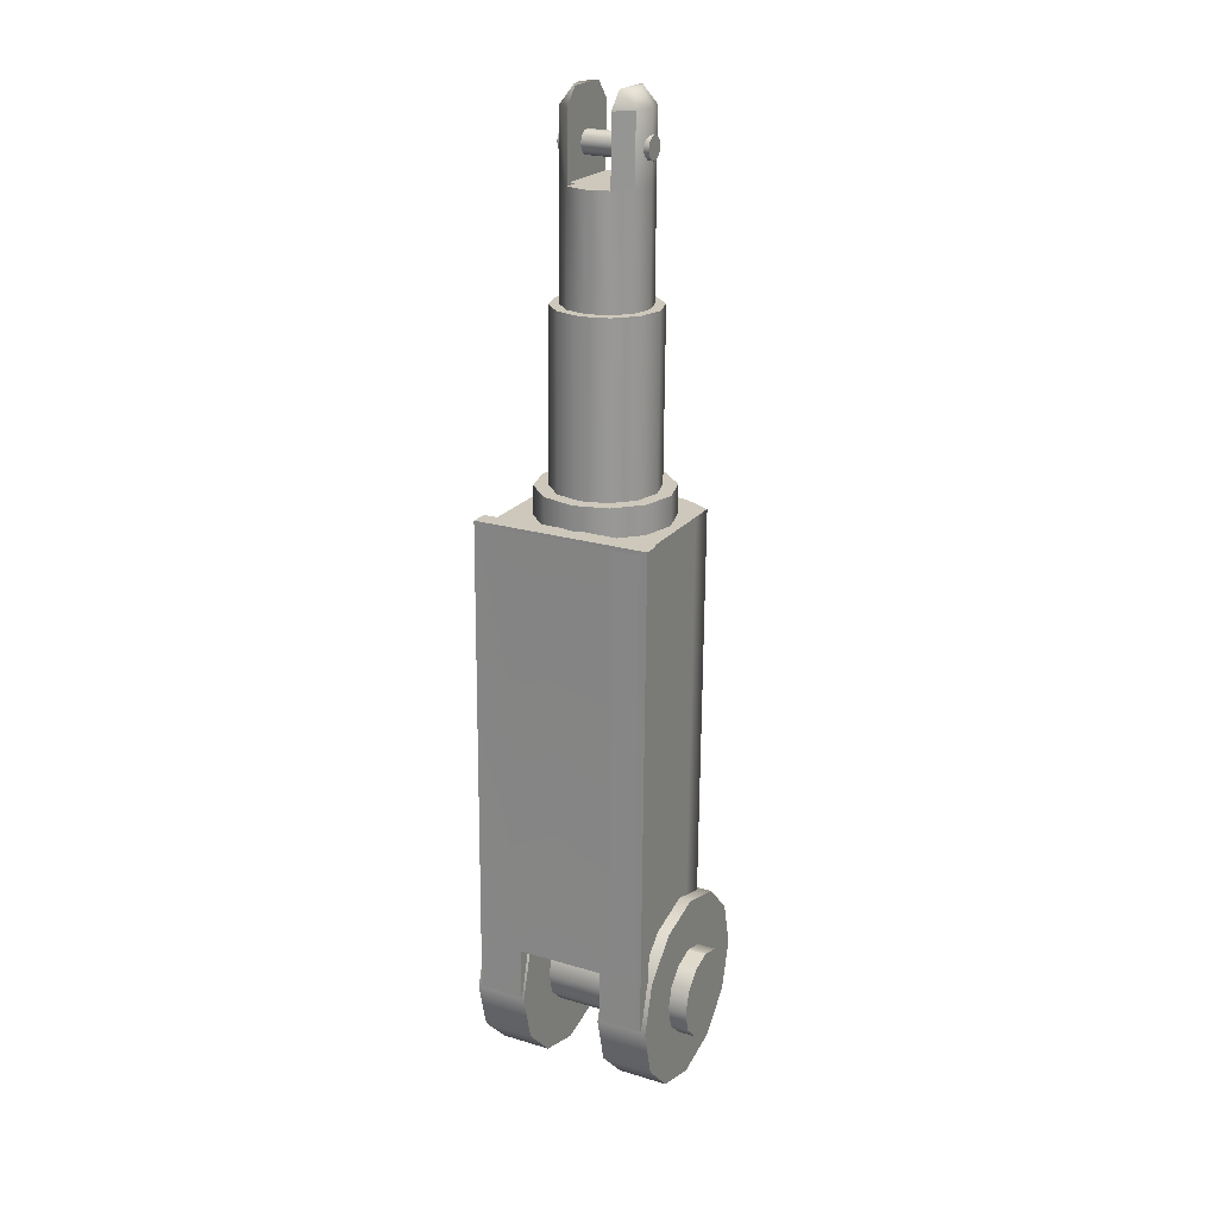
<metadata>
{"format":"obj","ext":"obj","renderer":"f3d","projection":"perspective","resolution":1024,"background":"white","views":[{"elev":21.7,"azim":117.1,"up":"+Z"}]}
</metadata>
<code>
g default
v 138.7 334.5 -35.14
v 134.5 334.5 -35.14
v 109.2 334.6 -23.53
v 128.4 334.5 -39.59
v 121.8 334.5 -41.15
v 115.2 334.5 -41.66
v 138.7 334.6 -23.53
v 102.9 334.6 -23.53
v 102.7 334.5 -34.8
v 108.6 334.5 -40.1
v 134.6 334.6 -23.53
v 128.2 334.6 -23.53
v 121.9 334.6 -23.53
v 115.5 334.6 -23.53
g handA:hand_lowpolySurface397polySurface52polySurface2
f 10 3 8 9
f 1 7 11 2
f 2 11 12 4
f 4 12 13 5
f 5 13 14 6
f 6 14 3 10
g default
v 120.3 315.3 78.45
v 131.8 326.8 78.34
v 130.3 332.6 78.29
v 126 336.8 78.26
v 120.3 338.4 78.24
v 114.5 336.8 78.26
v 114.5 316.8 78.43
v 134.9 326.8 78.34
v 133 334.1 78.28
v 127.6 339.5 78.23
v 120.3 341.5 78.22
v 112.9 339.5 78.23
v 112.9 314.1 78.46
v 110.3 321 78.39
v 108.7 326.8 78.34
v 110.3 332.6 78.29
v 130.3 321 78.39
v 126 316.8 78.43
v 120.3 312.1 78.47
v 107.6 319.5 78.41
v 105.6 326.8 78.34
v 107.6 334.1 78.28
v 133 319.5 78.41
v 127.6 314.1 78.46
g handA:hand_lowpolySurface397polySurface52polySurface3
f 19 25 26 20
f 20 26 36 30
f 15 33 38 32
f 30 36 35 29
f 32 38 37 31
f 29 35 34 28
f 18 24 25 19
f 17 23 24 18
f 21 27 33 15
f 16 22 23 17
f 28 34 27 21
f 31 37 22 16
g default
v 116.7 345.1 -57.7
v 127.5 345.2 -54.81
v 135.4 345.2 -46.9
v 138.3 345.3 -36.1
v 135.4 345.4 -25.3
v 127.5 345.5 -17.39
v 116.7 345.5 -14.49
v 105.9 345.5 -17.39
v 98.02 345.4 -25.3
v 95.12 345.3 -36.1
v 98.02 345.2 -46.9
v 105.9 345.2 -54.81
v 105.9 333.9 -54.71
v 116.7 333.8 -57.6
v 98.02 333.9 -46.8
v 95.12 334 -36
v 98.02 334.1 -25.2
v 105.9 334.2 -17.29
v 116.7 334.2 -14.4
v 127.5 334.2 -17.29
v 135.4 334.1 -25.2
v 138.3 334 -36
v 135.4 333.9 -46.8
v 127.5 333.9 -54.71
g handA:hand_lowpolySurface397polySurface52polySurface4
f 50 39 52 51
f 49 50 51 53
f 48 49 53 54
f 47 48 54 55
f 46 47 55 56
f 45 46 56 57
f 44 45 57 58
f 43 44 58 59
f 42 43 59 60
f 41 42 60 61
f 40 41 61 62
f 39 40 62 52
g default
v 107.5 308.3 72.16
v 107.5 343.6 71.85
v 104.3 337.7 71.9
v 102.9 331.8 71.96
v 102 325.9 72.01
v 102.9 320.1 72.06
v 104.3 314.2 72.11
v 113 308.3 72.16
v 129.5 343.6 71.85
v 110.3 314.2 72.11
v 116.4 314.2 72.11
v 122.4 314.2 72.11
v 128.5 314.2 72.11
v 109.2 320.1 72.06
v 115.5 320.1 72.06
v 121.8 320.1 72.06
v 128.1 320.1 72.06
v 108.4 325.9 72.01
v 114.9 325.9 72.01
v 121.3 325.9 72.01
v 127.8 325.9 72.01
v 109.2 331.8 71.96
v 115.5 331.8 71.96
v 121.8 331.8 71.96
v 128.1 331.8 71.96
v 110.3 337.7 71.9
v 116.4 337.7 71.9
v 122.4 337.7 71.9
v 128.5 337.7 71.9
v 134.9 343.6 71.85
v 134.5 337.7 71.9
v 134.4 331.8 71.96
v 134.3 325.9 72.01
v 134.4 320.1 72.06
v 134.5 314.2 72.11
v 134.9 308.3 72.16
v 129.5 308.3 72.16
v 124 308.3 72.16
v 118.5 308.3 72.16
v 113 343.6 71.85
v 118.5 343.6 71.85
v 124 343.6 71.85
g handA:hand_lowpolySurface397polySurface52polySurface7
f 87 94 93 91
f 83 95 94 87
f 79 96 95 83
f 75 97 96 79
f 99 98 97 75
f 91 93 92 71
f 65 88 102 64
f 88 89 103 102
f 89 90 104 103
f 90 91 71 104
f 63 70 72 69
f 70 101 73 72
f 101 100 74 73
f 100 99 75 74
f 69 72 76 68
f 72 73 77 76
f 73 74 78 77
f 74 75 79 78
f 68 76 80 67
f 76 77 81 80
f 77 78 82 81
f 78 79 83 82
f 67 80 84 66
f 80 81 85 84
f 81 82 86 85
f 82 83 87 86
f 66 84 88 65
f 84 85 89 88
f 85 86 90 89
f 86 87 91 90
g default
v 112.2 349.5 -27.64
v 117.1 302.3 -25.92
v 122 302.3 -27.23
v 122 349.5 -27.64
v 117.1 349.5 -26.34
v 125.5 302.2 -30.8
v 125.5 349.5 -31.21
v 126.8 302.2 -35.68
v 126.8 349.4 -36.09
v 125.5 302.1 -40.56
v 125.5 349.4 -40.97
v 122 302.1 -44.13
v 122 349.4 -44.54
v 117.1 302.1 -45.44
v 117.1 349.4 -45.85
v 112.2 302.1 -44.13
v 112.2 349.4 -44.54
v 108.6 302.1 -40.56
v 108.6 349.4 -40.97
v 107.3 302.2 -35.68
v 107.3 349.4 -36.09
v 108.6 302.2 -30.8
v 108.6 349.5 -31.21
v 112.2 302.3 -27.23
g handA:hand_lowpolySurface397polySurface52polySurface8
f 106 107 108 109
f 107 110 111 108
f 110 112 113 111
f 112 114 115 113
f 114 116 117 115
f 116 118 119 117
f 118 120 121 119
f 120 122 123 121
f 122 124 125 123
f 124 126 127 125
f 126 128 105 127
f 128 106 109 105
g default
v 129.5 327.3 139.2
v 128.3 322.7 139.3
v 128.3 332 139.2
v 111 327.3 139.2
v 112.2 332 139.2
v 112.2 322.7 139.3
g handA:hand_lowpolySurface397polySurface52polySurface13
f 129 132 134 130
f 131 133 132 129
g default
v 127.6 314 69.42
v 127.6 314.1 78.46
v 133 319.4 69.38
v 133 319.5 78.41
v 127.6 339.4 69.2
v 120.3 341.4 69.18
v 112.9 339.4 69.2
v 107.6 334.1 69.25
v 107.6 334.1 78.28
v 105.6 326.7 69.31
v 105.6 326.8 78.34
v 107.6 319.4 69.38
v 107.6 319.5 78.41
v 120.3 312.1 78.47
v 120.3 312.1 69.44
v 134.9 326.7 69.31
v 133 334.1 69.25
v 112.9 314 69.42
v 112.9 314.1 78.46
v 112.9 339.5 78.23
v 120.3 341.5 78.22
v 127.6 339.5 78.23
v 133 334.1 78.28
v 134.9 326.8 78.34
g handA:hand_lowpolySurface397polySurface52polySurface14
f 152 149 148 153
f 146 152 153 147
f 144 146 147 145
f 142 144 145 143
f 141 142 143 154
f 140 141 154 155
f 139 140 155 156
f 151 139 156 157
f 150 151 157 158
f 137 150 158 138
f 135 137 138 136
f 149 135 136 148
g default
v 117.1 349.5 -26.34
v 122 349.5 -27.64
v 125.5 349.5 -31.21
v 126.8 349.4 -36.09
v 125.5 349.4 -40.97
v 122 349.4 -44.54
v 117.1 349.4 -45.85
v 112.2 349.4 -44.54
v 108.6 349.4 -40.97
v 107.3 349.4 -36.09
v 108.6 349.5 -31.21
v 112.2 349.5 -27.64
g handA:hand_lowpolySurface397polySurface52polySurface15
f 160 161 162 163 164 165 166 167 168 169 170 159
g default
v 138.7 334.6 -23.53
v 138.7 325.1 -23.45
v 138.7 315.6 -23.36
v 102.9 334.6 -23.53
v 102 325.1 -23.45
v 134.4 325.1 -23.45
v 134.6 334.6 -23.53
v 134.6 315.6 -23.36
v 127.9 325.1 -23.45
v 121.4 325.1 -23.45
v 115 325.1 -23.45
v 108.5 325.1 -23.45
v 128.2 334.6 -23.53
v 121.9 334.6 -23.53
v 115.5 334.6 -23.53
v 128.2 315.6 -23.36
v 121.9 315.6 -23.36
v 115.5 315.6 -23.36
v 102.9 315.6 -23.36
v 109.2 334.6 -23.53
v 109.2 315.6 -23.36
g handA:hand_lowpolySurface397polySurface52polySurface17
f 182 175 174 190
f 191 189 175 182
f 173 178 176 172
f 172 176 177 171
f 178 186 179 176
f 186 187 180 179
f 187 188 181 180
f 188 191 182 181
f 176 179 183 177
f 179 180 184 183
f 180 181 185 184
f 181 182 190 185
g default
v 120.3 337.2 148.9
v 121.5 337.2 148.6
v 122.4 337.2 147.6
v 122.8 337.1 146.4
v 122.4 337.1 145.2
v 121.5 337.1 144.2
v 120.3 337.1 143.9
v 119 337.1 144.2
v 118.1 337.1 145.2
v 117.8 337.1 146.4
v 118.1 337.2 147.6
v 119 337.2 148.6
g handA:hand_lowpolySurface397polySurface52polySurface18
f 193 194 195 196 197 198 199 200 201 202 203 192
g default
v 128.1 323.1 140.1
v 129.3 327.4 140
v 112.5 331.6 140
v 124.8 327.4 140
v 120.3 327.4 140
v 115.8 327.4 140
v 124.2 323.1 140.1
v 120.3 323.1 140.1
v 120.3 331.6 140
v 116.4 331.6 140
v 128.1 331.6 140
v 116.4 323.1 140.1
v 112.5 323.1 140.1
v 111.2 327.4 140
v 124.2 331.6 140
g handA:hand_lowpolySurface397polySurface52polySurface20
f 215 216 217 209
f 209 217 206 213
f 205 207 218 214
f 207 208 212 218
f 208 209 213 212
f 204 210 207 205
f 210 211 208 207
f 211 215 209 208
g default
v 107.5 307.5 -23.29
v 107.5 342.8 -23.6
v 104.3 336.9 -23.55
v 104.3 313.3 -23.34
v 134.9 342.8 -23.6
v 134.9 308.3 72.16
v 138.7 342.7 -35.21
v 107.4 307.4 -34.56
v 107.4 342.7 -34.87
v 138.7 336.8 -35.16
v 138.7 313.2 -34.95
v 104.1 336.8 -34.82
v 102.7 334.5 -34.8
v 104.1 313.2 -34.61
v 135 307.4 -34.9
v 135 342.7 -35.21
v 138.7 305.7 -34.82
v 138.7 344.3 -35.16
v 134.9 305.7 -34.82
v 134.9 344.3 -35.16
v 134.7 336.8 -35.16
v 134.7 313.2 -34.95
v 129.5 342.8 -23.6
v 124 342.8 -23.6
v 118.5 342.8 -23.6
v 113 342.8 -23.6
v 129.5 308.3 72.16
v 124 308.3 72.16
v 118.5 308.3 72.16
v 113 307.5 -23.29
v 118.5 307.5 -23.29
v 124 307.5 -23.29
v 129.5 307.5 -23.29
v 113 343.6 71.85
v 118.5 343.6 71.85
v 124 343.6 71.85
v 129.7 342.6 -39.66
v 124 342.6 -41.22
v 118.2 342.6 -41.73
v 112.4 342.6 -40.17
v 108.6 334.5 -40.1
v 108.6 315.4 -39.93
v 112.4 307.3 -39.86
v 118.2 307.3 -41.43
v 124 307.3 -40.91
v 129.7 307.3 -39.35
v 128.8 336.7 -39.61
v 122.5 336.7 -41.17
v 116.2 336.7 -41.68
v 109.7 336.7 -40.12
v 128.8 313.2 -39.4
v 122.5 313.2 -40.96
v 116.2 313.2 -41.48
v 109.7 313.2 -39.91
v 104.3 314.2 72.11
v 107.5 308.3 72.16
v 113 308.3 72.16
v 102.9 334.6 -23.53
v 102 325.1 -23.45
v 102.9 315.6 -23.36
v 107.5 343.6 71.85
v 104.3 337.7 71.9
v 102.9 331.8 71.96
v 102 325.9 72.01
v 102.9 320.1 72.06
v 129.5 343.6 71.85
v 134.9 343.6 71.85
v 134.9 307.5 -23.29
v 138.7 315.5 -34.97
v 138.7 334.5 -35.14
v 102.7 315.5 -34.63
v 135 342.7 -35.21
v 135 307.4 -34.9
v 138.7 307.4 -34.9
v 112.4 342.6 -40.17
v 129.7 307.3 -39.35
v 134.5 334.5 -35.14
v 134.5 315.5 -34.97
v 129.7 342.6 -39.66
v 124 342.6 -41.22
v 118.2 342.6 -41.73
v 128.4 334.5 -39.59
v 121.8 334.5 -41.15
v 115.2 334.5 -41.66
v 128.4 315.4 -39.42
v 121.8 315.4 -40.98
v 115.2 315.4 -41.5
v 112.4 307.3 -39.86
v 118.2 307.3 -41.43
v 124 307.3 -40.91
g handA:hand_lowpolySurface397polySurface52polySurface22
f 221 280 279 220
f 248 275 274 219
f 220 227 230 221
f 219 274 273 222
f 222 273 283 278
f 278 283 282 277
f 277 282 281 276
f 276 281 280 221
f 222 232 226 219
f 244 293 227 220
f 278 289 232 222
f 241 284 285 223
f 221 230 231 276
f 251 294 233 286
f 268 230 227 258
f 259 231 230 268
f 272 232 289 260
f 306 226 232 272
f 292 235 237 291
f 225 290 238 236
f 292 291 240 229
f 229 240 296 287
f 288 295 239 228
f 228 239 290 225
f 291 264 269 240
f 264 308 270 269
f 308 307 271 270
f 307 306 272 271
f 240 269 303 296
f 269 270 304 303
f 270 271 305 304
f 271 272 260 305
f 295 300 265 239
f 300 301 266 265
f 301 302 267 266
f 302 259 268 267
f 239 265 297 290
f 265 266 298 297
f 266 267 299 298
f 267 268 258 299
f 219 226 261 248
f 248 261 262 249
f 249 262 263 250
f 250 263 294 251
f 220 279 252 244
f 244 252 253 243
f 243 253 254 242
f 242 254 284 241
f 223 234 255 241
f 241 255 256 242
f 242 256 257 243
f 243 257 293 244
f 286 224 245 251
f 251 245 246 250
f 250 246 247 249
f 249 247 275 248
g default
v 126 316.8 78.43
v 130.3 321 78.39
v 110.3 332.6 78.29
v 108.7 326.8 78.34
v 110.3 321 78.39
v 126 317.1 115.6
v 120.3 315.6 115.6
v 130.3 321.4 115.6
v 131.8 327.1 115.5
v 130.3 332.9 115.5
v 126 337.1 115.4
v 120.3 338.7 115.4
v 114.5 337.1 115.4
v 110.3 332.9 115.5
v 108.7 327.1 115.5
v 110.3 321.4 115.6
v 114.5 317.1 115.6
v 114.5 316.8 78.43
v 120.3 315.3 78.45
v 114.5 336.8 78.26
v 120.3 338.4 78.24
v 126 336.8 78.26
v 130.3 332.6 78.29
v 131.8 326.8 78.34
g handA:hand_lowpolySurface397polySurface52polySurface23
f 327 309 314 315
f 309 310 316 314
f 310 332 317 316
f 332 331 318 317
f 331 330 319 318
f 330 329 320 319
f 329 328 321 320
f 328 311 322 321
f 311 312 323 322
f 312 313 324 323
f 313 326 325 324
f 326 327 315 325
g default
v 128.3 332 139.2
v 112.2 332 139.2
v 128.3 332.1 153.8
v 112.2 332.1 153.8
v 125 332.1 157.5
v 115.5 332.1 157.5
g handA:hand_lowpolySurface397polySurface52polySurface24
f 335 336 334 333
f 335 337 338 336
g default
v 105.9 304.5 -54.45
v 127.5 304.5 -54.45
v 116.7 304.5 -57.35
v 135.4 304.6 -46.54
v 138.3 304.7 -35.74
v 135.4 304.8 -24.94
v 127.5 304.8 -17.03
v 116.7 304.9 -14.14
v 105.9 304.8 -17.03
v 98.02 304.8 -24.94
v 95.12 304.7 -35.74
v 98.02 304.6 -46.54
v 105.9 315.8 -54.55
v 116.7 315.8 -57.44
v 98.02 315.9 -46.64
v 95.12 316 -35.84
v 98.02 316.1 -25.04
v 105.9 316.1 -17.13
v 116.7 316.2 -14.24
v 127.5 316.1 -17.13
v 135.4 316.1 -25.04
v 138.3 316 -35.84
v 135.4 315.9 -46.64
v 127.5 315.8 -54.55
g handA:hand_lowpolySurface397polySurface52polySurface26
f 352 362 340 341
f 362 361 342 340
f 361 360 343 342
f 360 359 344 343
f 359 358 345 344
f 358 357 346 345
f 357 356 347 346
f 356 355 348 347
f 355 354 349 348
f 354 353 350 349
f 353 351 339 350
f 351 352 341 339
g default
v 116.7 304.5 -57.35
v 127.5 304.5 -54.45
v 135.4 304.6 -46.54
v 138.3 304.7 -35.74
v 135.4 304.8 -24.94
v 127.5 304.8 -17.03
v 116.7 304.9 -14.14
v 105.9 304.8 -17.03
v 98.02 304.8 -24.94
v 95.12 304.7 -35.74
v 98.02 304.6 -46.54
v 105.9 304.5 -54.45
g handA:hand_lowpolySurface397polySurface52polySurface29
f 364 365 366 367 368 369 370 371 372 373 374 363
g default
v 120.3 317.7 149.1
v 121.5 317.7 148.7
v 122.4 317.7 147.8
v 122.8 317.7 146.6
v 122.4 317.7 145.3
v 121.5 317.6 144.4
v 120.3 317.6 144.1
v 119 317.6 144.4
v 118.1 317.7 145.3
v 117.8 317.7 146.6
v 118.1 317.7 147.8
v 119 317.7 148.7
g handA:hand_lowpolySurface397polySurface52polySurface30
f 375 386 385 384 383 382 381 380 379 378 377 376
g default
v 121.5 337.2 148.6
v 120.3 337.2 148.9
v 122.4 337.2 147.6
v 122.8 337.1 146.4
v 122.4 337.1 145.2
v 121.5 337.1 144.2
v 120.3 337.1 143.9
v 119 337.1 144.2
v 118.1 337.1 145.2
v 117.8 337.1 146.4
v 118.1 337.2 147.6
v 119 337.2 148.6
v 120.3 317.7 149.1
v 119 317.7 148.7
v 118.1 317.7 147.8
v 117.8 317.7 146.6
v 118.1 317.7 145.3
v 119 317.6 144.4
v 120.3 317.6 144.1
v 121.5 317.6 144.4
v 122.4 317.7 145.3
v 122.8 317.7 146.6
v 122.4 317.7 147.8
v 121.5 317.7 148.7
g handA:hand_lowpolySurface397polySurface52polySurface31
f 398 400 399 388
f 397 401 400 398
f 396 402 401 397
f 395 403 402 396
f 394 404 403 395
f 393 405 404 394
f 392 406 405 393
f 391 407 406 392
f 390 408 407 391
f 389 409 408 390
f 387 410 409 389
f 388 399 410 387
g default
v 120.3 318.1 139.3
v 124.9 319.3 139.3
v 129.5 327.3 139.2
v 124.9 335.4 139.2
v 120.3 336.6 139.2
v 115.6 335.4 139.2
v 111 327.3 139.2
v 115.6 319.3 139.3
v 124.9 319.4 153.9
v 120.3 318.2 154
v 124.9 335.5 153.8
v 120.3 336.8 153.8
v 115.6 335.5 153.8
v 115.6 319.4 153.9
v 124.9 319.1 115.6
v 128.3 322.5 115.5
v 129.6 327.1 115.5
v 128.3 331.8 115.5
v 124.9 335.2 115.4
v 120.3 336.5 115.4
v 115.6 335.2 115.4
v 112.2 331.8 115.5
v 110.9 327.1 115.5
v 112.2 322.5 115.5
v 115.6 319.1 115.6
v 122.4 321.3 157.6
v 120.3 320.8 157.6
v 122.4 333.7 157.5
v 120.3 334.2 157.5
v 118.1 333.7 157.5
v 118.1 321.3 157.6
v 128.3 322.7 139.3
v 128.3 332 139.2
v 112.2 332 139.2
v 112.2 322.7 139.3
v 128.3 332.1 153.8
v 128.3 322.8 153.9
v 112.2 332.1 153.8
v 112.2 322.8 153.9
v 120.3 317.8 115.6
v 125 322.9 157.6
v 115.5 322.9 157.6
v 125 332.1 157.5
v 115.5 332.1 157.5
g handA:hand_lowpolySurface397polySurface52polySurface32
f 414 421 446 443
f 411 420 424 418
f 442 447 419 412
f 415 422 421 414
f 416 423 422 415
f 418 424 449 445
f 412 419 420 411
f 444 448 423 416
f 419 436 437 420
f 422 439 438 421
f 418 435 450 411
f 445 434 435 418
f 417 433 434 445
f 444 432 433 417
f 416 431 432 444
f 415 430 431 416
f 414 429 430 415
f 443 428 429 414
f 413 427 428 443
f 442 426 427 413
f 412 425 426 442
f 411 450 425 412
f 436 451 452 441 437
f 438 439 440 454 453
f 420 437 441 424
f 423 440 439 422
f 447 451 436 419
f 448 454 440 423
f 421 438 453 446
f 424 441 452 449
g default
v 134.9 307.5 -23.29
v 134.9 343.6 71.85
v 134.5 314.2 72.11
v 134.4 320.1 72.06
v 134.3 325.9 72.01
v 134.4 331.8 71.96
v 134.5 337.7 71.9
v 134.9 305.8 -24.3
v 134.9 345.2 72.86
v 134.5 313.1 73.14
v 134.3 319.5 73.08
v 134.2 326 73.03
v 134.3 332.4 72.97
v 134.5 338.8 72.92
v 134.9 306.7 73.2
v 134.9 308.3 72.16
v 134.9 342.8 -23.6
v 134.9 305.7 -34.82
v 134.9 344.3 -35.16
v 134.9 344.4 -24.64
v 135 342.7 -35.21
v 135 307.4 -34.9
g handA:hand_lowpolySurface397polySurface52polySurface33
f 455 476 472 462
f 474 473 475 471
f 460 467 468 461
f 459 466 467 460
f 458 465 466 459
f 457 464 465 458
f 470 469 464 457
f 456 463 474 471
f 455 462 469 470
f 461 468 463 456
g default
v 116.7 315.8 -57.44
v 127.5 315.8 -54.55
v 135.4 315.9 -46.64
v 138.3 316 -35.84
v 135.4 316.1 -25.04
v 127.5 316.1 -17.13
v 116.7 316.2 -14.24
v 105.9 316.1 -17.13
v 98.02 316.1 -25.04
v 95.12 316 -35.84
v 98.02 315.9 -46.64
v 105.9 315.8 -54.55
g handA:hand_lowpolySurface397polySurface52polySurface34
f 488 487 486 485 484 483 482 481 480 479 478 477
g default
v 138.7 308.3 72.16
v 138.7 343.6 71.85
v 138.7 307.5 -23.29
v 138.7 342.8 -23.6
v 138.7 314.2 72.11
v 138.7 320.1 72.06
v 138.7 325.9 72.01
v 138.7 331.8 71.96
v 138.7 337.7 71.9
v 138.7 336.9 -23.55
v 138.7 313.3 -23.34
v 138.7 313.1 73.14
v 138.7 307.4 -34.9
v 138.7 334.6 -23.53
v 138.7 325.1 -23.45
v 138.7 315.6 -23.36
v 138.7 305.8 -24.3
v 138.7 306.7 73.2
v 138.7 338.8 72.92
v 138.7 345.2 72.86
v 138.7 344.4 -24.64
v 138.7 319.5 73.08
v 138.7 326 73.03
v 138.7 332.4 72.97
v 138.7 315.5 -34.97
v 138.7 344.3 -35.16
v 138.7 334.5 -35.14
v 138.7 305.7 -34.82
v 138.7 313.2 -34.95
v 138.7 342.7 -35.21
v 138.7 336.8 -35.16
g handA:hand_lowpolySurface397polySurface52polySurface36
f 497 498 492 490
f 497 507 512 496
f 499 517 513 504
f 505 516 501 491
f 489 491 499 493
f 493 499 504 494
f 494 504 503 495
f 495 503 502 496
f 496 502 498 497
f 492 509 508 490
f 496 512 511 495
f 490 508 507 497
f 495 511 510 494
f 489 506 505 491
f 492 518 514 509
f 502 515 519 498
f 491 501 517 499
f 498 519 518 492
f 493 500 506 489
f 494 510 500 493
g default
v 120.3 314.1 69.42
v 126.6 315.8 69.41
v 131.2 320.4 69.37
v 132.9 326.7 69.31
v 131.2 333.1 69.26
v 126.6 337.7 69.22
v 120.3 339.4 69.2
v 113.9 337.7 69.22
v 109.3 333.1 69.26
v 107.6 326.7 69.31
v 109.3 320.4 69.37
v 113.9 315.8 69.41
v 120.3 312.1 69.44
v 134.9 326.7 69.31
v 133 334.1 69.25
v 112.9 314 69.42
v 127.6 314 69.42
v 133 319.4 69.38
v 127.6 339.4 69.2
v 120.3 341.4 69.18
v 112.9 339.4 69.2
v 107.6 334.1 69.25
v 105.6 326.7 69.31
v 107.6 319.4 69.38
g handA:hand_lowpolySurface397polySurface52polySurface37
f 520 531 530 529 528 527 526 525 524 523 522 521
f 530 543 542 529
f 525 538 534 524
f 520 532 535 531
f 527 540 539 526
f 522 537 536 521
f 529 542 541 528
f 523 533 537 522
f 528 541 540 527
f 521 536 532 520
f 526 539 538 525
f 531 535 543 530
f 524 534 533 523
g default
v 128.3 322.7 139.3
v 112.2 322.7 139.3
v 128.3 322.8 153.9
v 112.2 322.8 153.9
v 125 322.9 157.6
v 115.5 322.9 157.6
g handA:hand_lowpolySurface397polySurface52polySurface38
f 544 545 547 546
f 547 549 548 546
g default
v 102.9 315.6 -23.36
v 138.7 315.5 -34.97
v 102.7 315.5 -34.63
v 134.5 315.5 -34.97
v 109.2 315.6 -23.36
v 128.4 315.4 -39.42
v 121.8 315.4 -40.98
v 115.2 315.4 -41.5
v 138.7 315.6 -23.36
v 108.6 315.4 -39.93
v 134.6 315.6 -23.36
v 128.2 315.6 -23.36
v 121.9 315.6 -23.36
v 115.5 315.6 -23.36
g handA:hand_lowpolySurface397polySurface52polySurface39
f 559 552 550 554
f 551 553 560 558
f 553 555 561 560
f 555 556 562 561
f 556 557 563 562
f 557 559 554 563
g default
v 117.1 302.3 -25.92
v 122 302.3 -27.23
v 125.5 302.2 -30.8
v 126.8 302.2 -35.68
v 125.5 302.1 -40.56
v 122 302.1 -44.13
v 117.1 302.1 -45.44
v 112.2 302.1 -44.13
v 108.6 302.1 -40.56
v 107.3 302.2 -35.68
v 108.6 302.2 -30.8
v 112.2 302.3 -27.23
g handA:hand_lowpolySurface397polySurface52polySurface41
f 564 575 574 573 572 571 570 569 568 567 566 565
g default
v 116.7 333.8 -57.6
v 127.5 333.9 -54.71
v 135.4 333.9 -46.8
v 138.3 334 -36
v 135.4 334.1 -25.2
v 127.5 334.2 -17.29
v 116.7 334.2 -14.4
v 105.9 334.2 -17.29
v 98.02 334.1 -25.2
v 95.12 334 -36
v 98.02 333.9 -46.8
v 105.9 333.9 -54.71
g handA:hand_lowpolySurface397polySurface52polySurface42
f 587 576 586
f 576 585 586
f 577 585 576
f 577 581 585
f 578 579 577
f 585 583 584
f 581 583 585
f 581 579 580
f 582 583 581
f 579 581 577
g default
v 138.7 305.8 -24.3
v 138.7 306.7 73.2
v 134.9 306.7 73.2
v 134.9 305.7 -34.82
v 134.9 305.8 -24.3
v 138.7 305.7 -34.82
g handA:hand_lowpolySurface397polySurface52polySurface44
f 592 591 593 588
f 588 589 590 592
g default
v 138.7 345.2 72.86
v 138.7 344.4 -24.64
v 134.9 344.4 -24.64
v 134.9 345.2 72.86
v 138.7 344.3 -35.16
v 134.9 344.3 -35.16
g handA:hand_lowpolySurface397polySurface52polySurface45
f 595 598 599 596
f 596 597 594 595
g default
v 116.7 345.1 -57.7
v 127.5 345.2 -54.81
v 135.4 345.2 -46.9
v 138.3 345.3 -36.1
v 135.4 345.4 -25.3
v 127.5 345.5 -17.39
v 116.7 345.5 -14.49
v 105.9 345.5 -17.39
v 98.02 345.4 -25.3
v 95.12 345.3 -36.1
v 98.02 345.2 -46.9
v 105.9 345.2 -54.81
g handA:hand_lowpolySurface397polySurface52polySurface47
f 600 611 610 609 608 607 606 605 604 603 602 601
g default
v 138.7 338.8 72.92
v 138.7 319.5 73.08
v 138.7 326 73.03
v 138.7 332.4 72.97
v 138.7 306.7 73.2
v 138.7 345.2 72.86
v 134.9 345.2 72.86
v 138.7 313.1 73.14
v 134.9 306.7 73.2
v 134.5 338.8 72.92
v 134.3 332.4 72.97
v 134.2 326 73.03
v 134.3 319.5 73.08
v 134.5 313.1 73.14
g handA:hand_lowpolySurface397polySurface52polySurface49
f 621 612 617 618
f 620 616 619 625
f 625 619 613 624
f 624 613 614 623
f 623 614 615 622
f 622 615 612 621
g default
v 126 317.1 115.6
v 120.3 315.6 115.6
v 130.3 321.4 115.6
v 131.8 327.1 115.5
v 130.3 332.9 115.5
v 126 337.1 115.4
v 120.3 338.7 115.4
v 114.5 337.1 115.4
v 110.3 332.9 115.5
v 108.7 327.1 115.5
v 110.3 321.4 115.6
v 114.5 317.1 115.6
v 120.3 317.8 115.6
v 115.6 319.1 115.6
v 112.2 322.5 115.5
v 110.9 327.1 115.5
v 112.2 331.8 115.5
v 115.6 335.2 115.4
v 120.3 336.5 115.4
v 124.9 335.2 115.4
v 128.3 331.8 115.5
v 129.6 327.1 115.5
v 128.3 322.5 115.5
v 124.9 319.1 115.6
g handA:hand_lowpolySurface397polySurface52polySurface51
f 638 627 626 649
f 649 626 628 648
f 648 628 629 647
f 647 629 630 646
f 646 630 631 645
f 645 631 632 644
f 644 632 633 643
f 643 633 634 642
f 642 634 635 641
f 641 635 636 640
f 640 636 637 639
f 639 637 627 638

</code>
